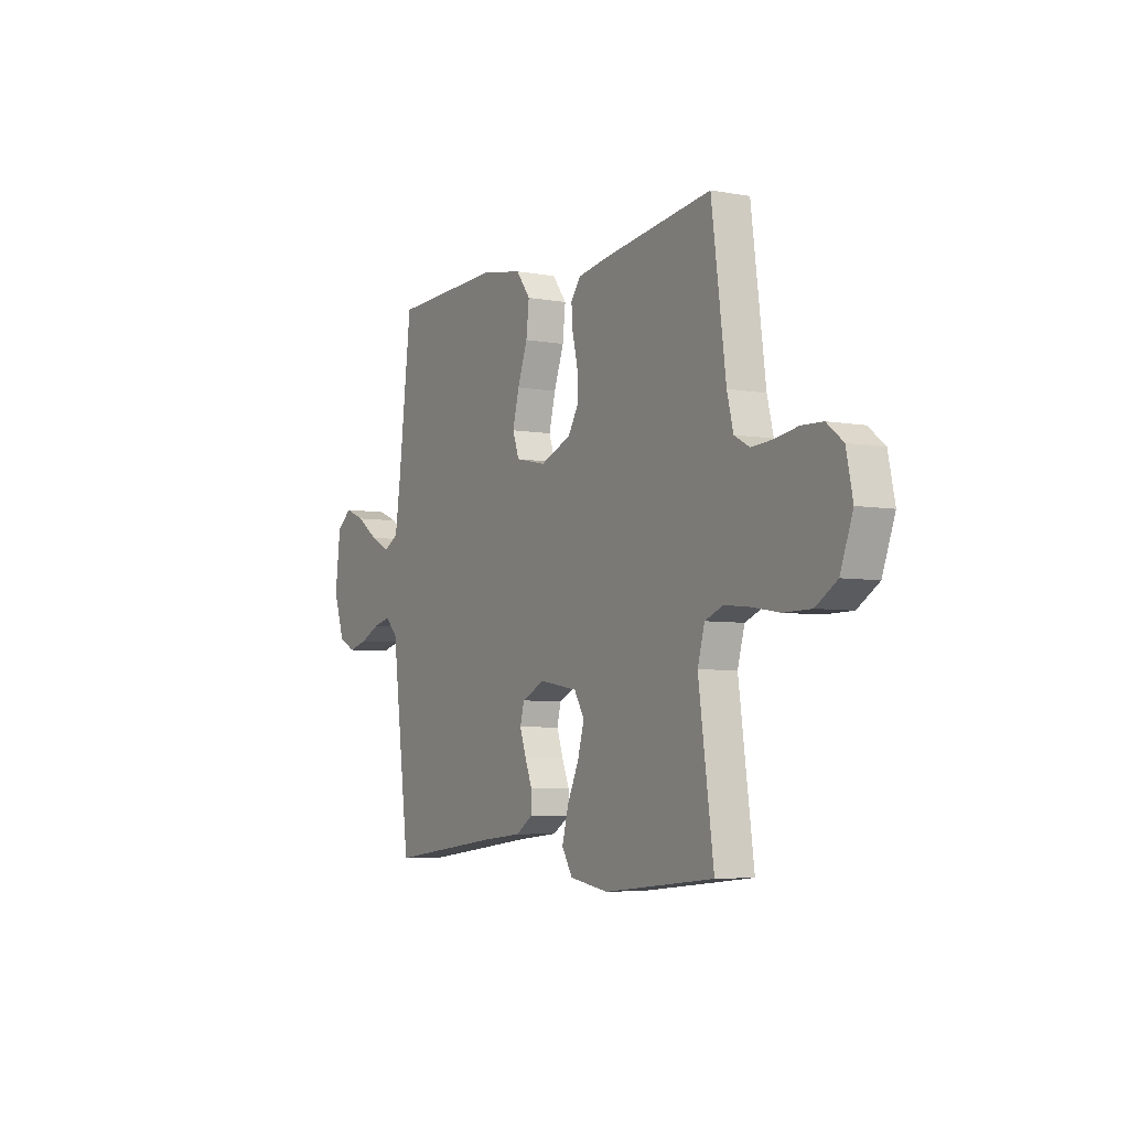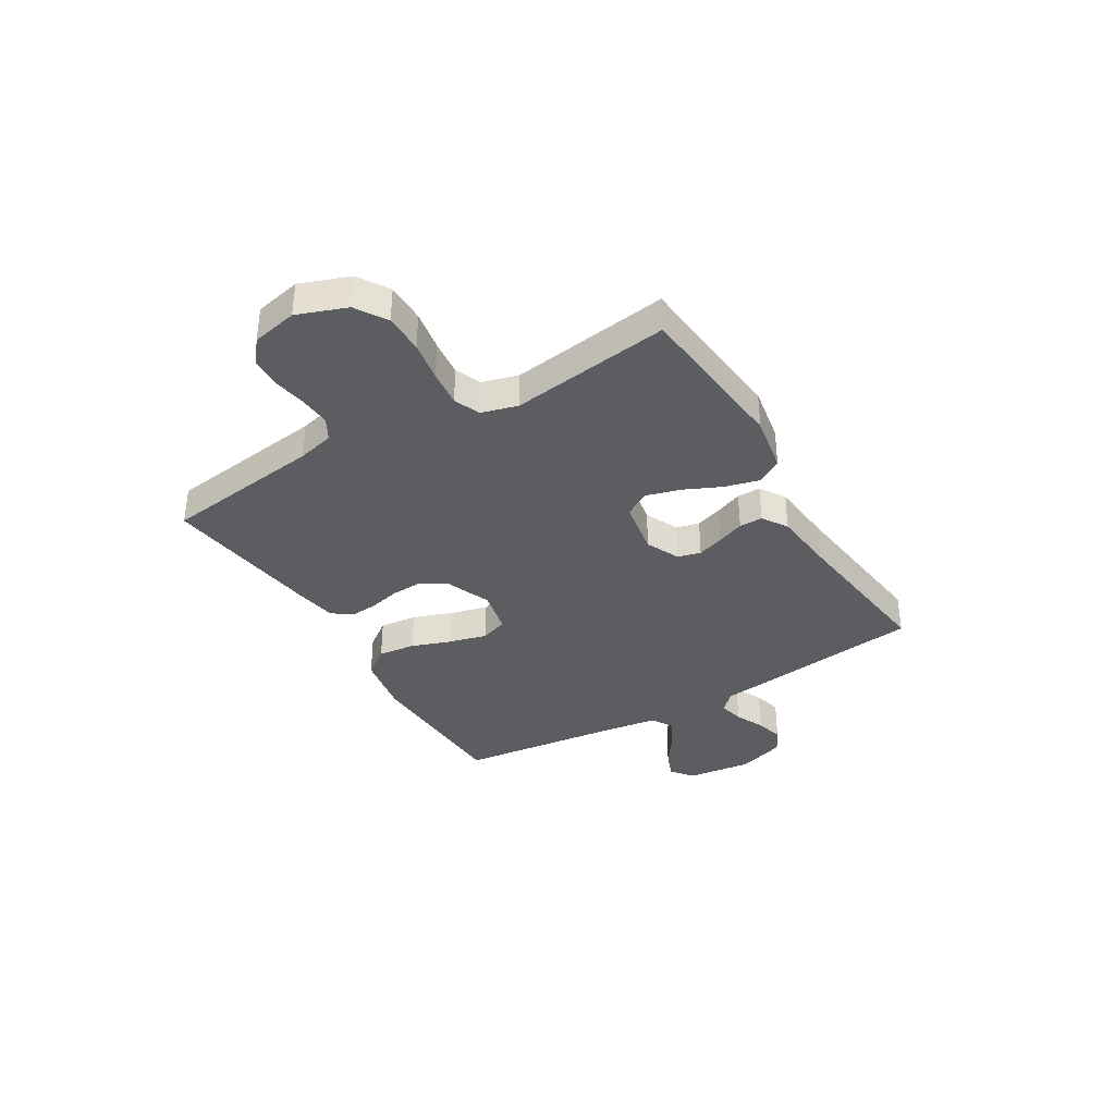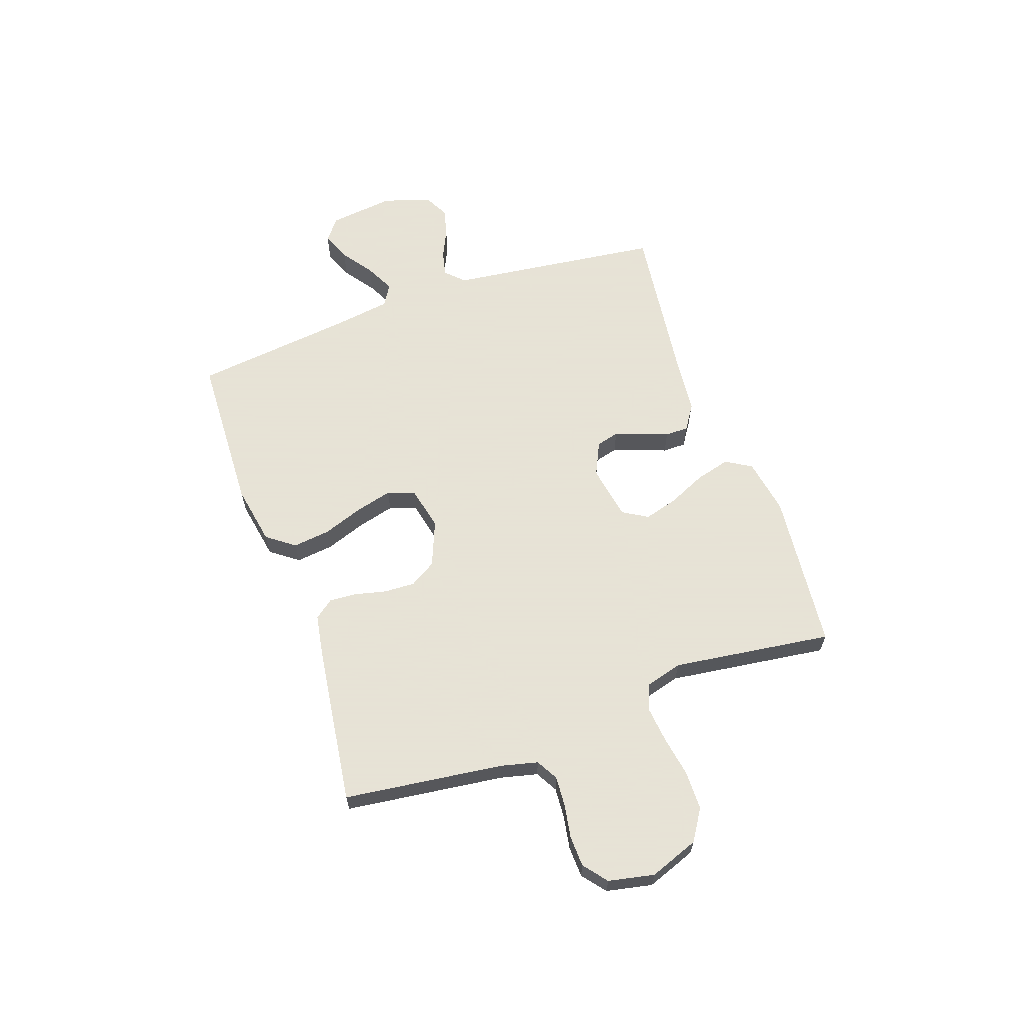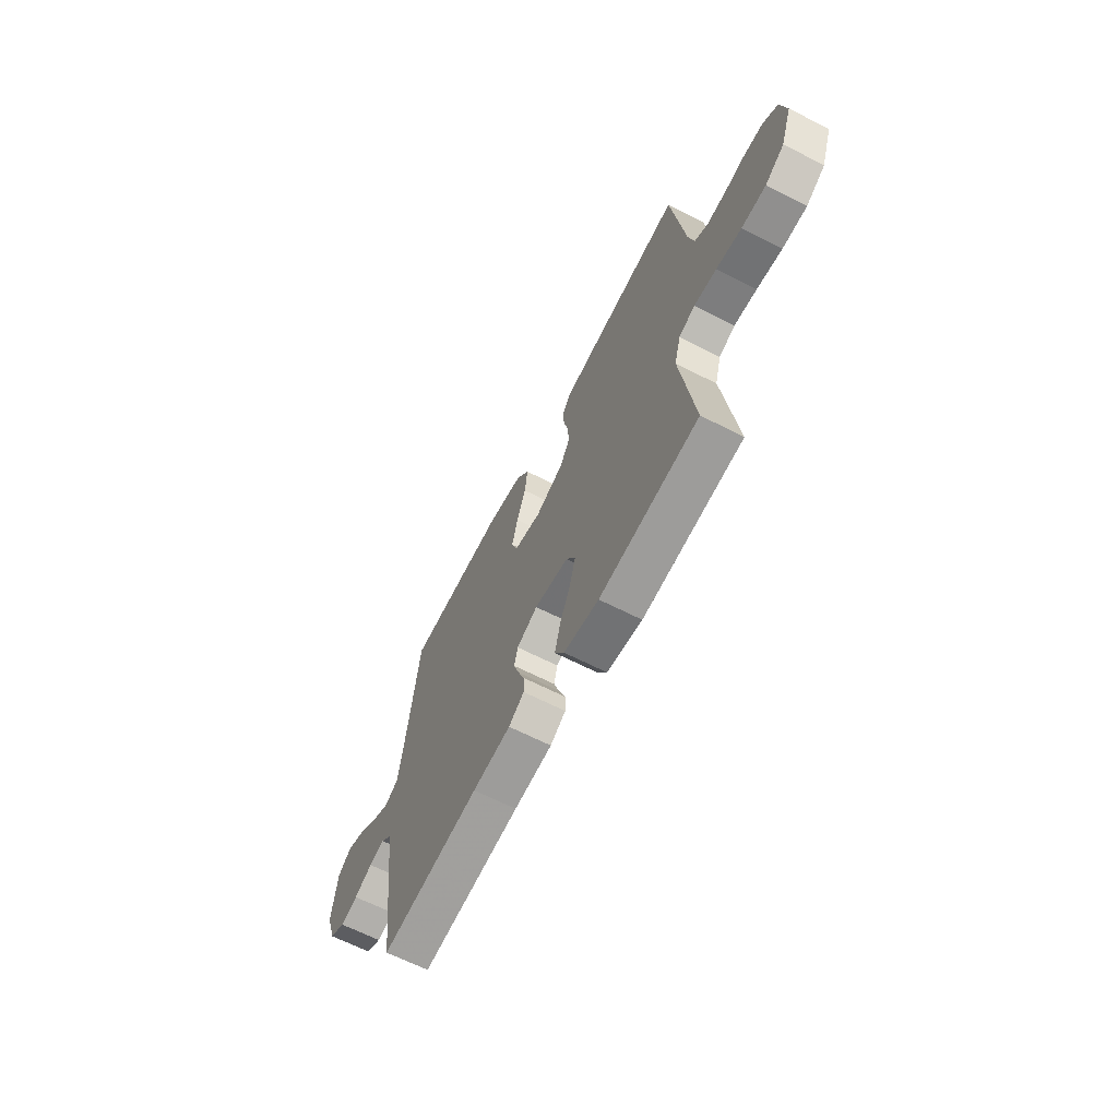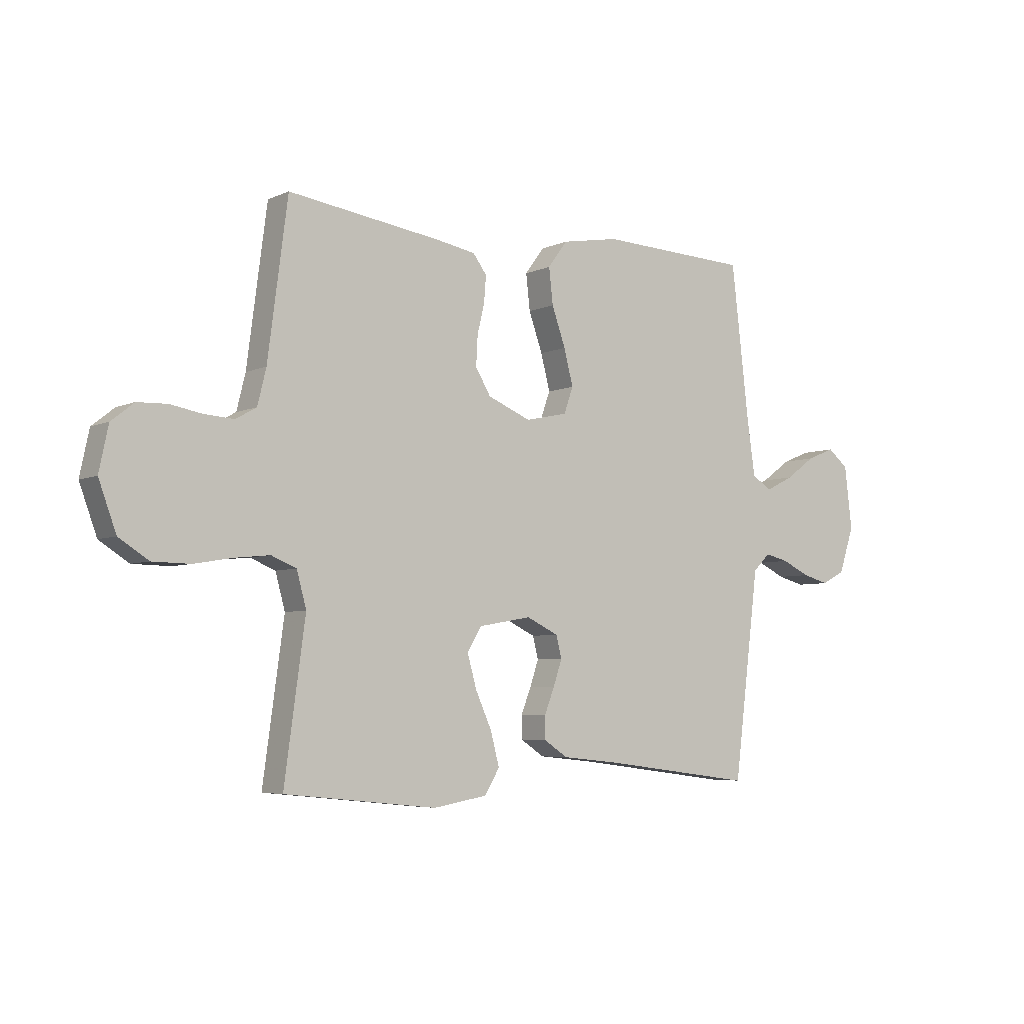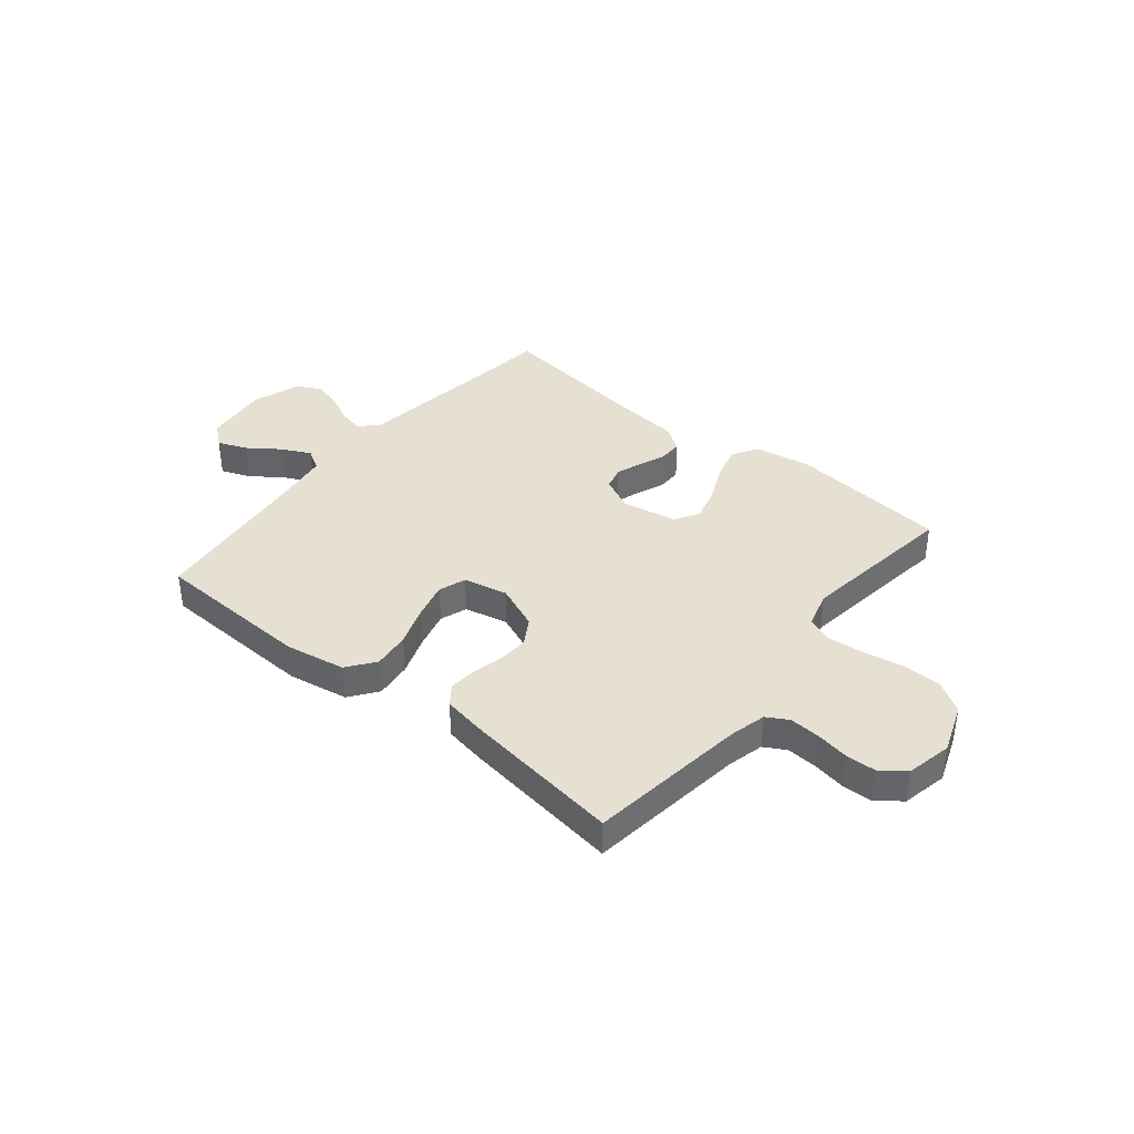
<metadata>
{"format":"obj","ext":"obj","renderer":"f3d","projection":"perspective","resolution":1024,"background":"white","views":[{"elev":-5.3,"azim":60.1,"up":"+Z"},{"elev":-36.6,"azim":120.7,"up":"+Y"},{"elev":62.8,"azim":70.5,"up":"+Y"},{"elev":-64.6,"azim":62.7,"up":"+Z"},{"elev":-5.2,"azim":143.6,"up":"+Z"},{"elev":38.4,"azim":39.2,"up":"+Y"}]}
</metadata>
<code>
v 0.5 0.07 0.5
v 0.539 0.07 0.2
v 0.556 0.07 0.131
v 0.597 0.07 0.108
v 0.655 0.07 0.112
v 0.717 0.07 0.123
v 0.775 0.07 0.121
v 0.819 0.07 0.086
v 0.837 0.07 0
v 0.803 0.07 -0.093
v 0.745 0.07 -0.13
v 0.671 0.07 -0.131
v 0.595 0.07 -0.118
v 0.527 0.07 -0.111
v 0.478 0.07 -0.131
v 0.459 0.07 -0.2
v 0.5 0.07 -0.5
v 0.2 0.07 -0.531
v 0.094 0.07 -0.513
v 0.065 0.07 -0.465
v 0.082 0.07 -0.4
v 0.114 0.07 -0.329
v 0.132 0.07 -0.265
v 0.104 0.07 -0.218
v 0 0.07 -0.2
v -0.063 0.07 -0.23
v -0.074 0.07 -0.273
v -0.057 0.07 -0.323
v -0.037 0.07 -0.374
v -0.037 0.07 -0.418
v -0.084 0.07 -0.449
v -0.2 0.07 -0.461
v -0.5 0.07 -0.5
v -0.538 0.07 -0.2
v -0.551 0.07 -0.096
v -0.585 0.07 -0.063
v -0.632 0.07 -0.074
v -0.687 0.07 -0.1
v -0.74 0.07 -0.114
v -0.786 0.07 -0.09
v -0.816 0.07 0
v -0.801 0.07 0.123
v -0.76 0.07 0.156
v -0.705 0.07 0.134
v -0.646 0.07 0.092
v -0.591 0.07 0.065
v -0.551 0.07 0.089
v -0.535 0.07 0.2
v -0.5 0.07 0.5
v -0.2 0.07 0.512
v -0.087 0.07 0.492
v -0.048 0.07 0.44
v -0.056 0.07 0.37
v -0.083 0.07 0.294
v -0.101 0.07 0.224
v -0.083 0.07 0.173
v 0 0.07 0.155
v 0.085 0.07 0.19
v 0.115 0.07 0.24
v 0.112 0.07 0.298
v 0.098 0.07 0.357
v 0.094 0.07 0.408
v 0.121 0.07 0.444
v 0.2 0.07 0.458
v 0.5 0 0.5
v 0.539 0 0.2
v 0.556 0 0.131
v 0.597 0 0.108
v 0.655 0 0.112
v 0.717 0 0.123
v 0.775 0 0.121
v 0.819 0 0.086
v 0.837 0 0
v 0.803 0 -0.093
v 0.745 0 -0.13
v 0.671 0 -0.131
v 0.595 0 -0.118
v 0.527 0 -0.111
v 0.478 0 -0.131
v 0.459 0 -0.2
v 0.5 0 -0.5
v 0.2 0 -0.531
v 0.094 0 -0.513
v 0.065 0 -0.465
v 0.082 0 -0.4
v 0.114 0 -0.329
v 0.132 0 -0.265
v 0.104 0 -0.218
v 0 0 -0.2
v -0.063 0 -0.23
v -0.074 0 -0.273
v -0.057 0 -0.323
v -0.037 0 -0.374
v -0.037 0 -0.418
v -0.084 0 -0.449
v -0.2 0 -0.461
v -0.5 0 -0.5
v -0.538 0 -0.2
v -0.551 0 -0.096
v -0.585 0 -0.063
v -0.632 0 -0.074
v -0.687 0 -0.1
v -0.74 0 -0.114
v -0.786 0 -0.09
v -0.816 0 0
v -0.801 0 0.123
v -0.76 0 0.156
v -0.705 0 0.134
v -0.646 0 0.092
v -0.591 0 0.065
v -0.551 0 0.089
v -0.535 0 0.2
v -0.5 0 0.5
v -0.2 0 0.512
v -0.087 0 0.492
v -0.048 0 0.44
v -0.056 0 0.37
v -0.083 0 0.294
v -0.101 0 0.224
v -0.083 0 0.173
v 0 0 0.155
v 0.085 0 0.19
v 0.115 0 0.24
v 0.112 0 0.298
v 0.098 0 0.357
v 0.094 0 0.408
v 0.121 0 0.444
v 0.2 0 0.458
f 64 1 2
f 63 64 2
f 62 63 2
f 61 62 2
f 60 61 2
f 59 60 2 3
f 58 59 3 4
f 57 58 4
f 52 53 54
f 51 52 54
f 50 51 54
f 49 50 54
f 48 49 54
f 47 48 54 55
f 46 47 55 56
f 43 44 45
f 42 43 45
f 41 42 45
f 40 41 45
f 39 40 45
f 38 39 45
f 37 38 45
f 36 37 45 46
f 46 56 57
f 36 46 57
f 35 36 57
f 34 35 57
f 33 34 57
f 32 33 57
f 30 31 32
f 29 30 32
f 28 29 32
f 20 21 22
f 19 20 22
f 18 19 22
f 17 18 22
f 16 17 22
f 15 16 22 23
f 14 15 23 24
f 11 12 13
f 10 11 13
f 9 10 13
f 8 9 13
f 7 8 13
f 6 7 13
f 5 6 13
f 4 5 13 14
f 14 24 25
f 4 14 25
f 57 4 25
f 27 28 32
f 26 27 32 57
f 25 26 57
f 66 65 128
f 66 128 127
f 66 127 126
f 66 126 125
f 66 125 124
f 67 66 124 123
f 68 67 123 122
f 68 122 121
f 118 117 116
f 118 116 115
f 118 115 114
f 118 114 113
f 118 113 112
f 119 118 112 111
f 120 119 111 110
f 109 108 107
f 109 107 106
f 109 106 105
f 109 105 104
f 109 104 103
f 109 103 102
f 109 102 101
f 110 109 101 100
f 121 120 110
f 121 110 100
f 121 100 99
f 121 99 98
f 121 98 97
f 121 97 96
f 96 95 94
f 96 94 93
f 96 93 92
f 86 85 84
f 86 84 83
f 86 83 82
f 86 82 81
f 86 81 80
f 87 86 80 79
f 88 87 79 78
f 77 76 75
f 77 75 74
f 77 74 73
f 77 73 72
f 77 72 71
f 77 71 70
f 77 70 69
f 78 77 69 68
f 89 88 78
f 89 78 68
f 89 68 121
f 96 92 91
f 121 96 91 90
f 121 90 89
f 1 65 66 2
f 2 66 67 3
f 3 67 68 4
f 4 68 69 5
f 5 69 70 6
f 6 70 71 7
f 7 71 72 8
f 8 72 73 9
f 9 73 74 10
f 10 74 75 11
f 11 75 76 12
f 12 76 77 13
f 13 77 78 14
f 14 78 79 15
f 15 79 80 16
f 16 80 81 17
f 17 81 82 18
f 18 82 83 19
f 19 83 84 20
f 20 84 85 21
f 21 85 86 22
f 22 86 87 23
f 23 87 88 24
f 24 88 89 25
f 25 89 90 26
f 26 90 91 27
f 27 91 92 28
f 28 92 93 29
f 29 93 94 30
f 30 94 95 31
f 31 95 96 32
f 32 96 97 33
f 33 97 98 34
f 34 98 99 35
f 35 99 100 36
f 36 100 101 37
f 37 101 102 38
f 38 102 103 39
f 39 103 104 40
f 40 104 105 41
f 41 105 106 42
f 42 106 107 43
f 43 107 108 44
f 44 108 109 45
f 45 109 110 46
f 46 110 111 47
f 47 111 112 48
f 48 112 113 49
f 49 113 114 50
f 50 114 115 51
f 51 115 116 52
f 52 116 117 53
f 53 117 118 54
f 54 118 119 55
f 55 119 120 56
f 56 120 121 57
f 57 121 122 58
f 58 122 123 59
f 59 123 124 60
f 60 124 125 61
f 61 125 126 62
f 62 126 127 63
f 63 127 128 64
f 64 128 65 1

</code>
